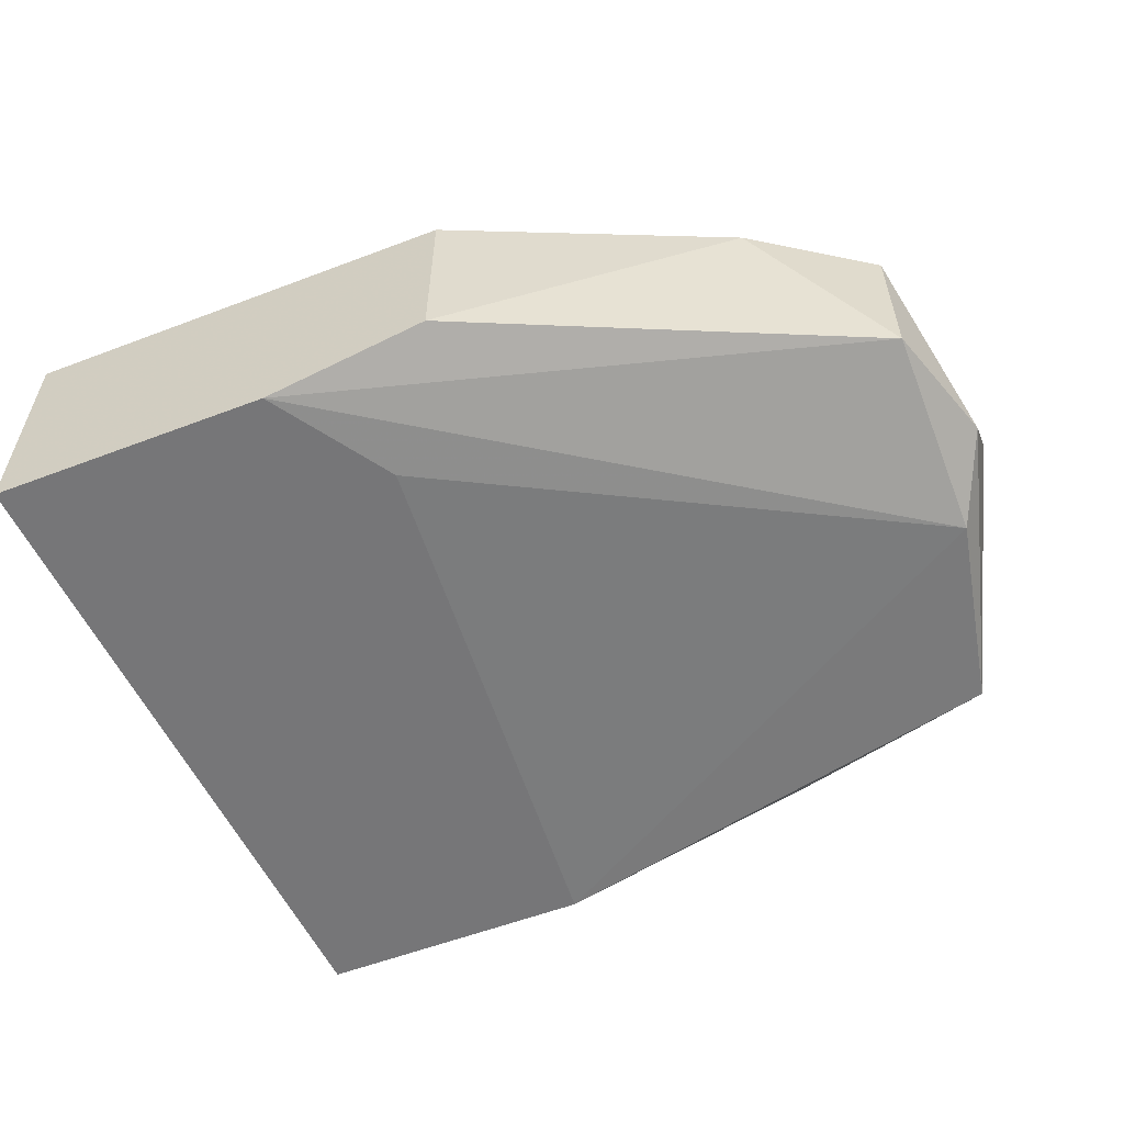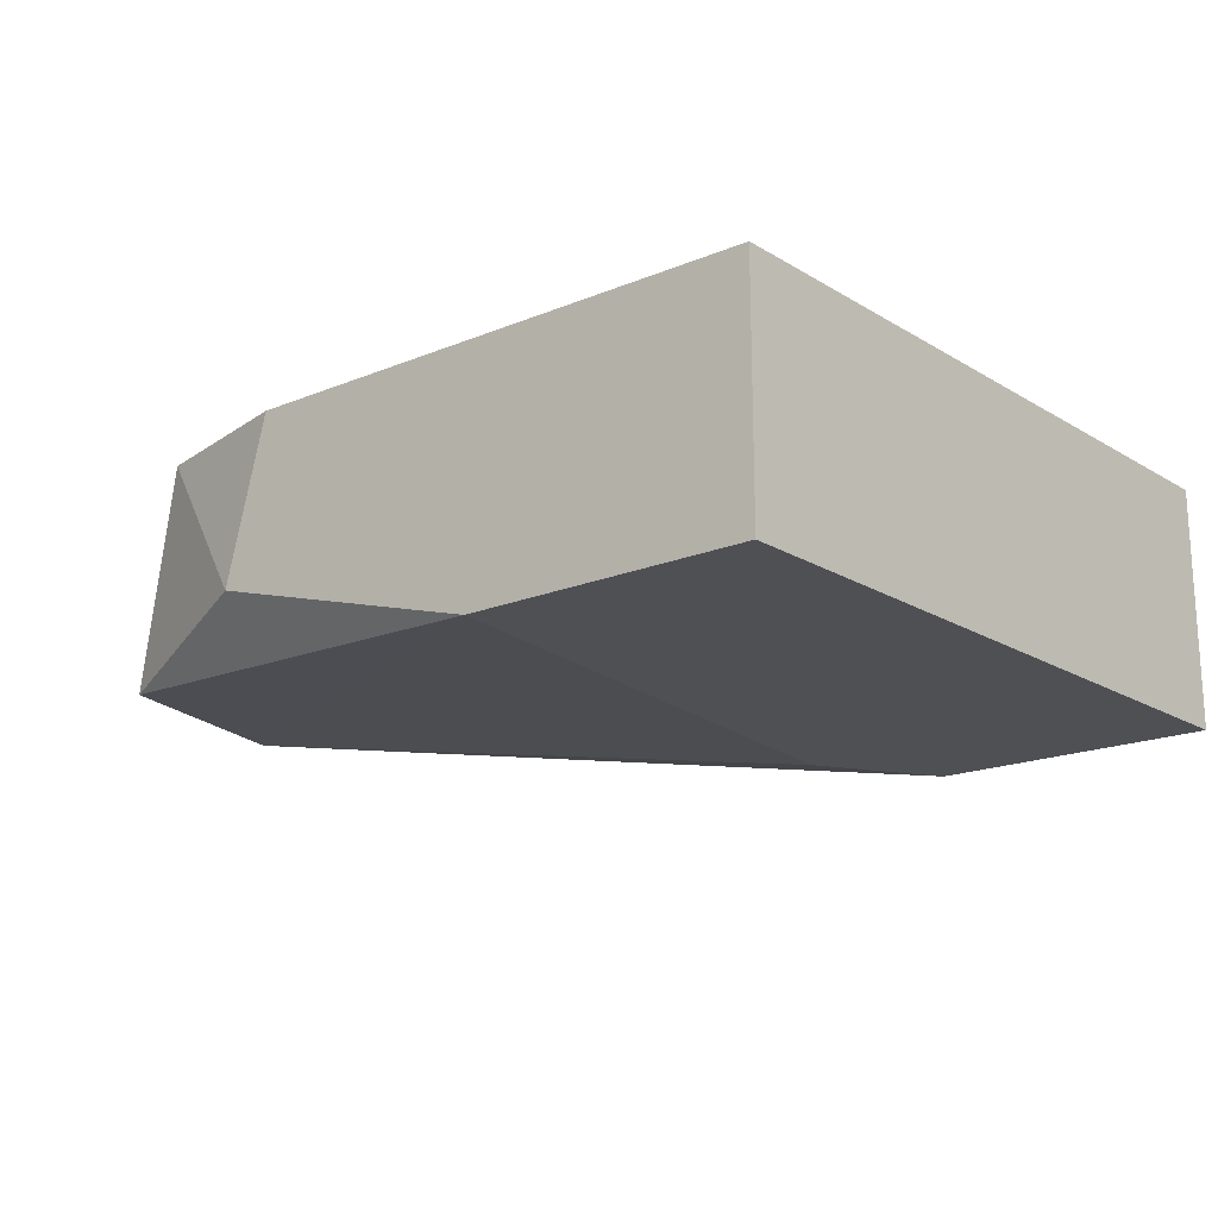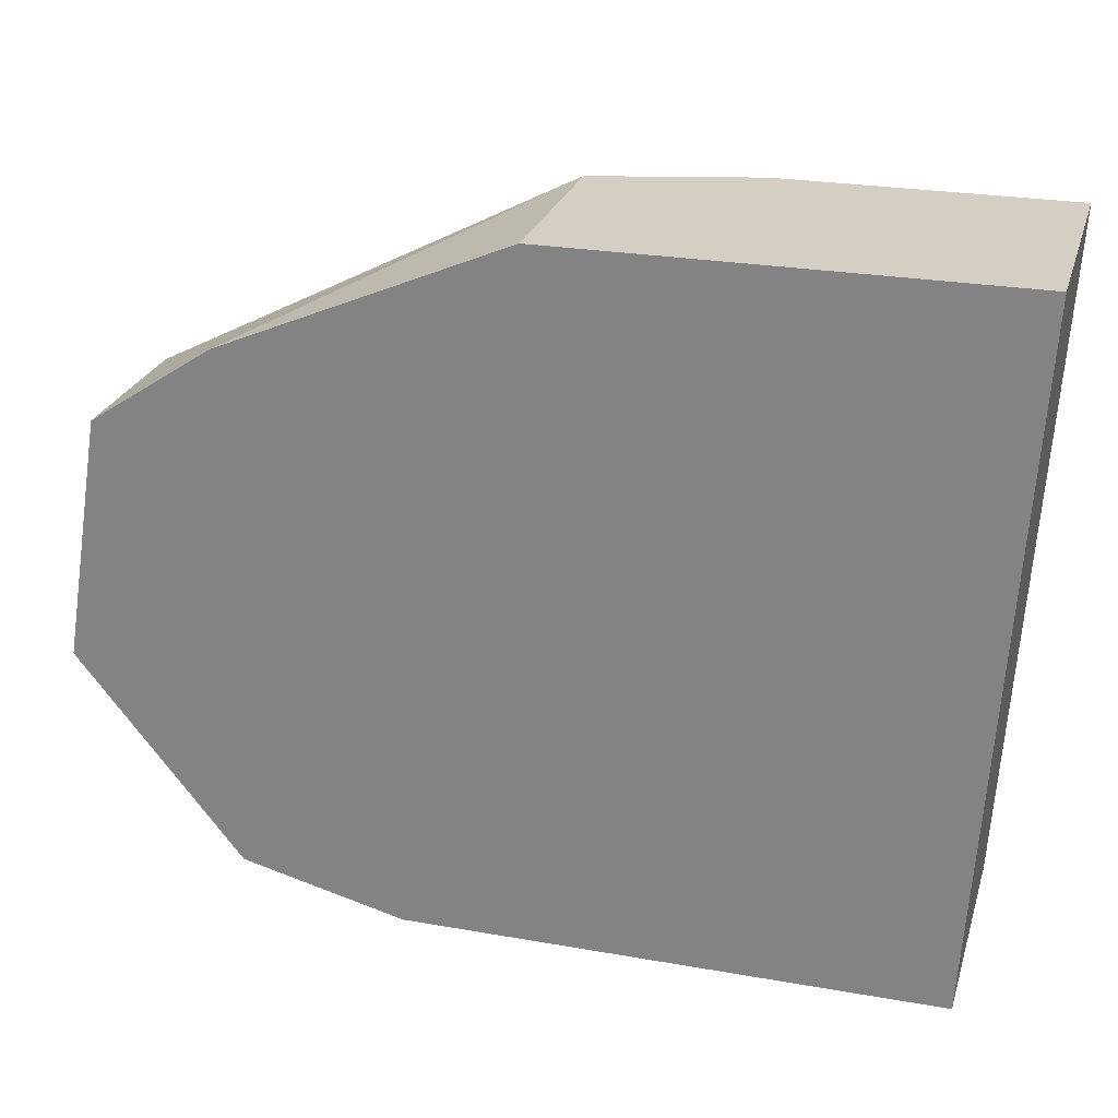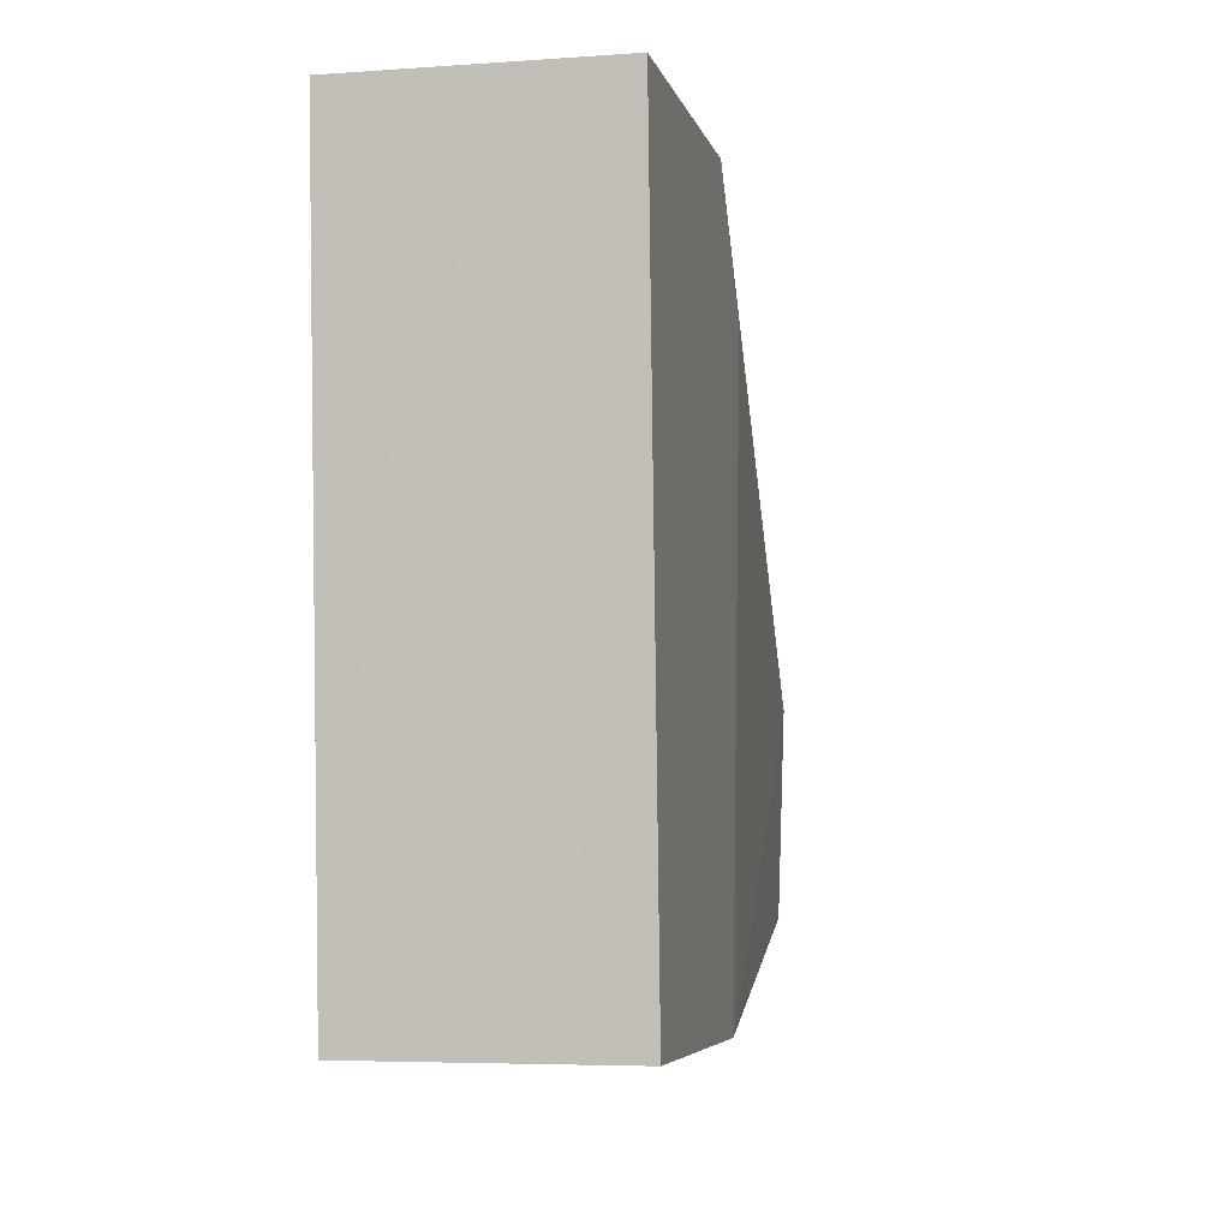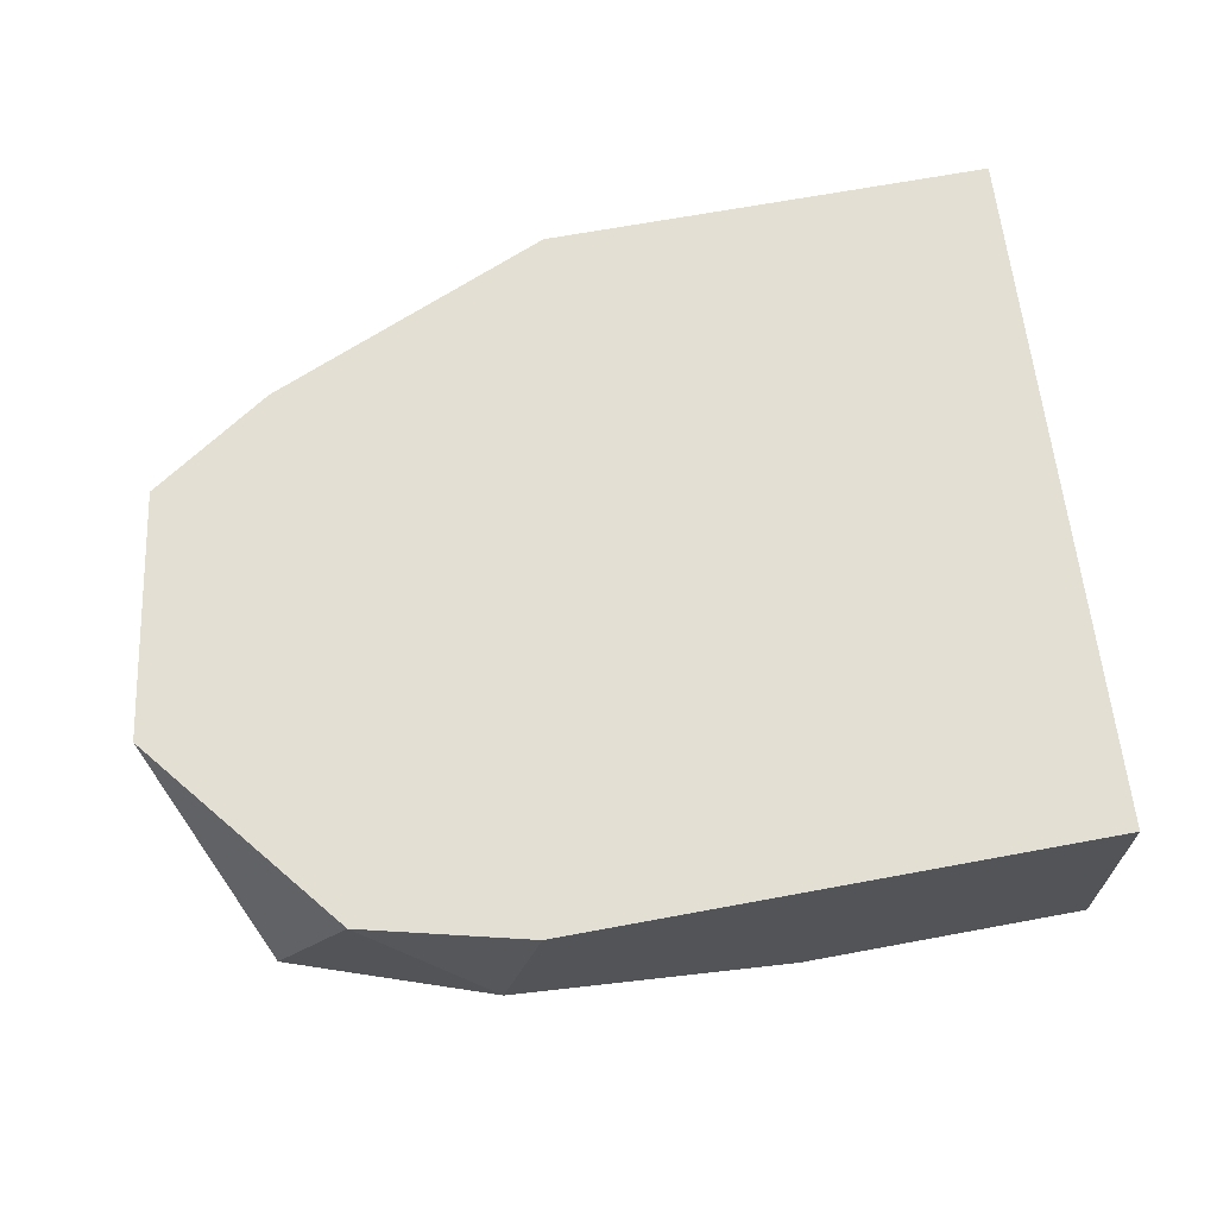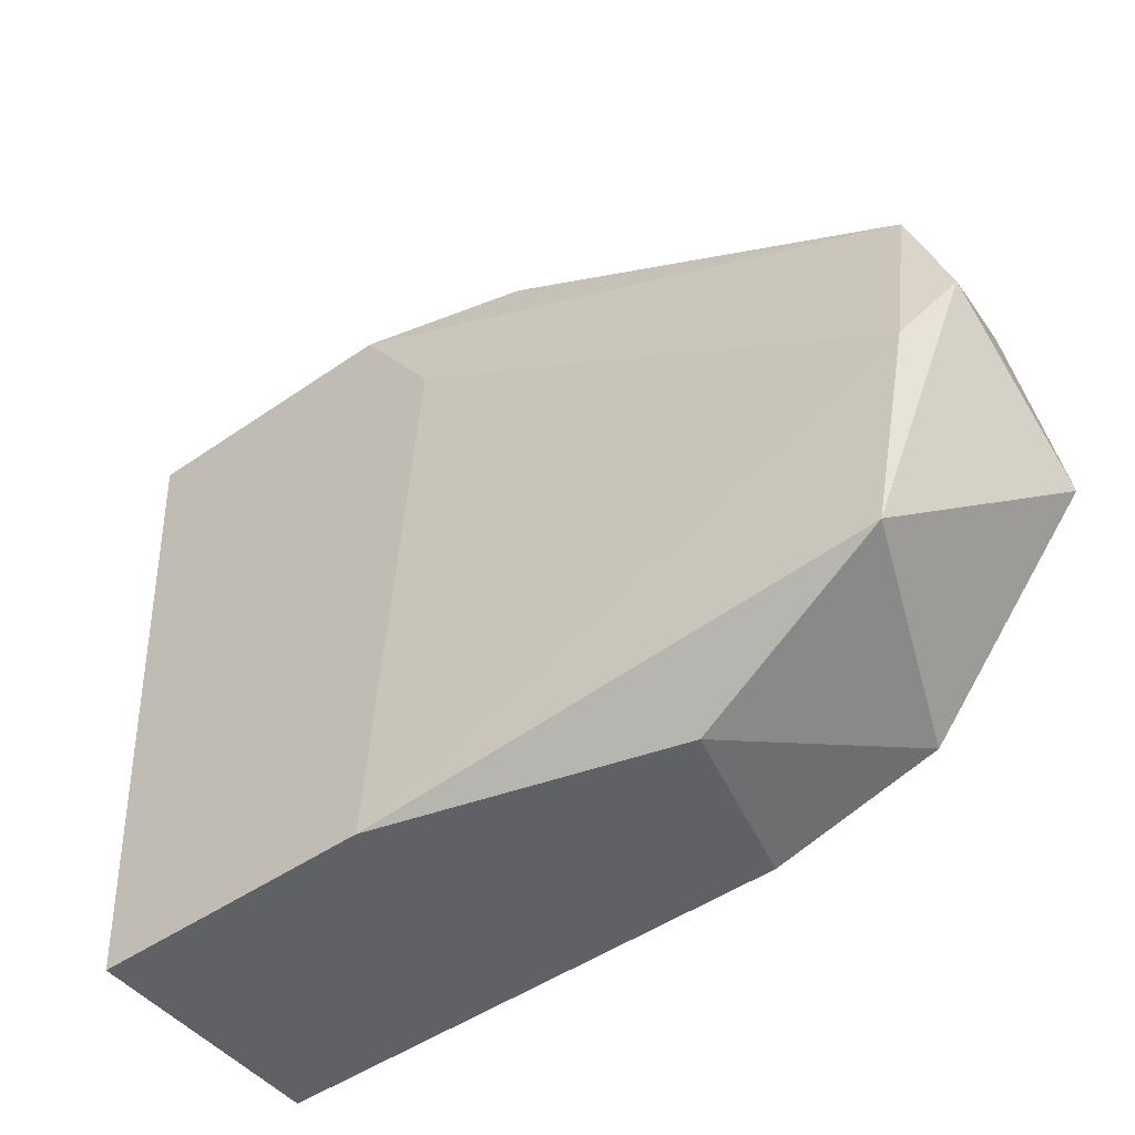
<metadata>
{"format":"obj","ext":"obj","renderer":"f3d","projection":"perspective","resolution":1024,"background":"white","views":[{"elev":-56.9,"azim":21.6,"up":"+Y"},{"elev":-18.6,"azim":-142.0,"up":"+Y"},{"elev":25.5,"azim":-164.2,"up":"+Z"},{"elev":-5.2,"azim":-77.5,"up":"+Z"},{"elev":66.5,"azim":169.4,"up":"+Y"},{"elev":-47.9,"azim":37.9,"up":"+Z"}]}
</metadata>
<code>
v 0.01564 0.003492 0.005262
v 0.01403 0.003492 0.007684
v 0.01968 0.008335 -0.006039
v 0.02533 0.004299 -0.000388
v 0.02533 0.008335 0.003646
v 0.02533 0.005107 0.003646
v 0.02614 0.008335 -0.001195
v 0.02614 0.005107 0.001224
v 0.009184 0.003492 -0.006039
v 0.009184 0.008335 -0.006039
v 0.02452 0.004299 -0.004423
v 0.01483 0.003492 -0.006039
v 0.02048 0.005107 -0.006039
v 0.01726 0.004299 0.007684
v 0.01726 0.008335 0.007684
v 0.02291 0.008335 -0.005232
v 0.02291 0.008335 0.005262
v 0.008376 0.003492 0.007684
v 0.008376 0.008335 0.007684
f 1 4 2
f 10 9 18
f 5 10 19
f 10 18 19
f 19 18 14
f 10 5 16
f 18 9 1
f 5 19 15
f 19 14 15
f 9 10 12
f 1 9 12
f 16 5 7
f 11 16 7
f 16 11 13
f 12 10 13
f 11 12 13
f 12 11 4
f 1 12 4
f 10 16 3
f 13 10 3
f 16 13 3
f 6 5 17
f 14 6 17
f 5 15 17
f 15 14 17
f 5 6 8
f 7 5 8
f 11 7 8
f 6 4 8
f 4 11 8
f 14 18 2
f 6 14 2
f 18 1 2
f 4 6 2

</code>
